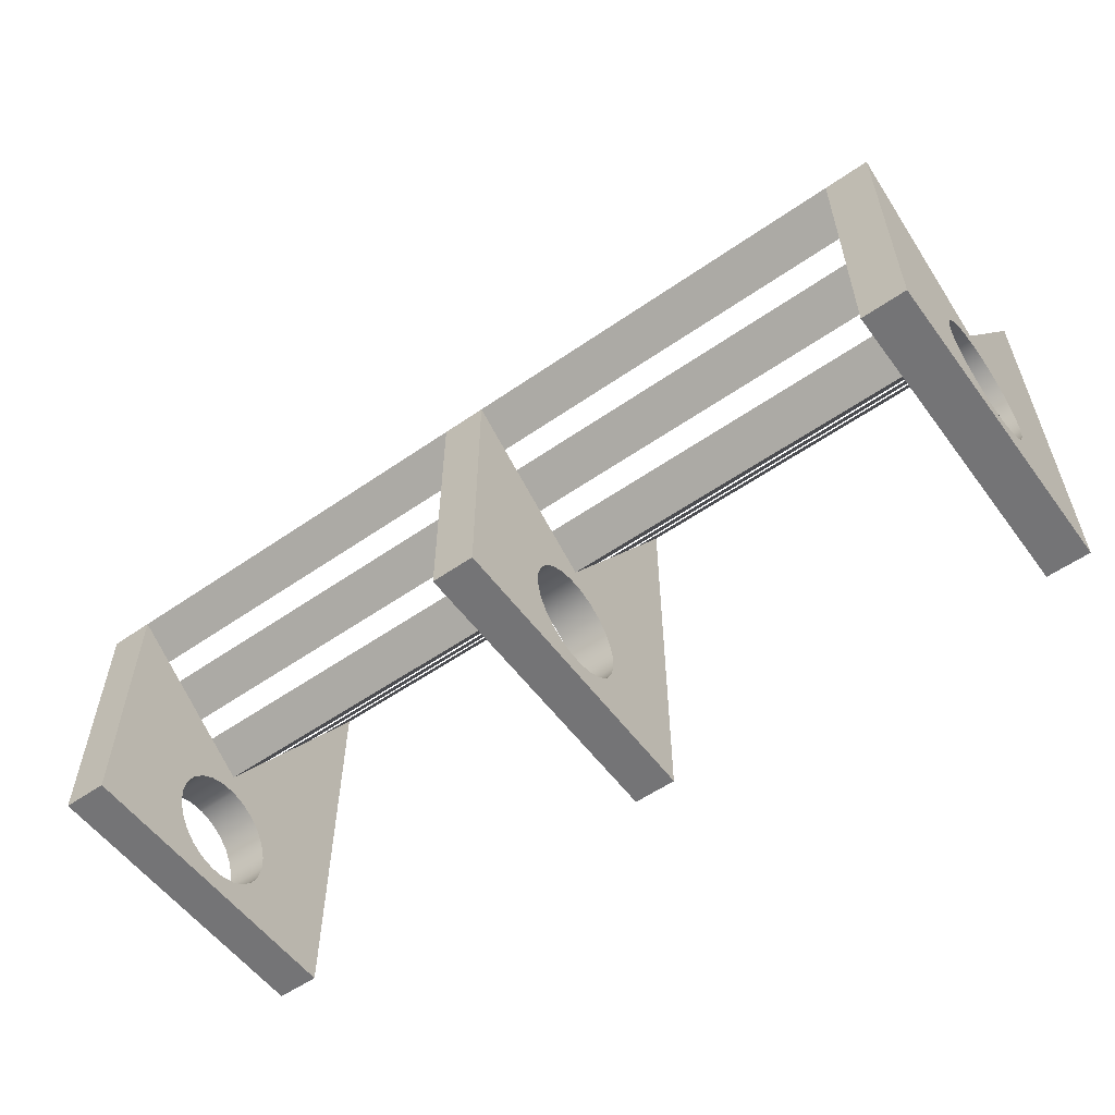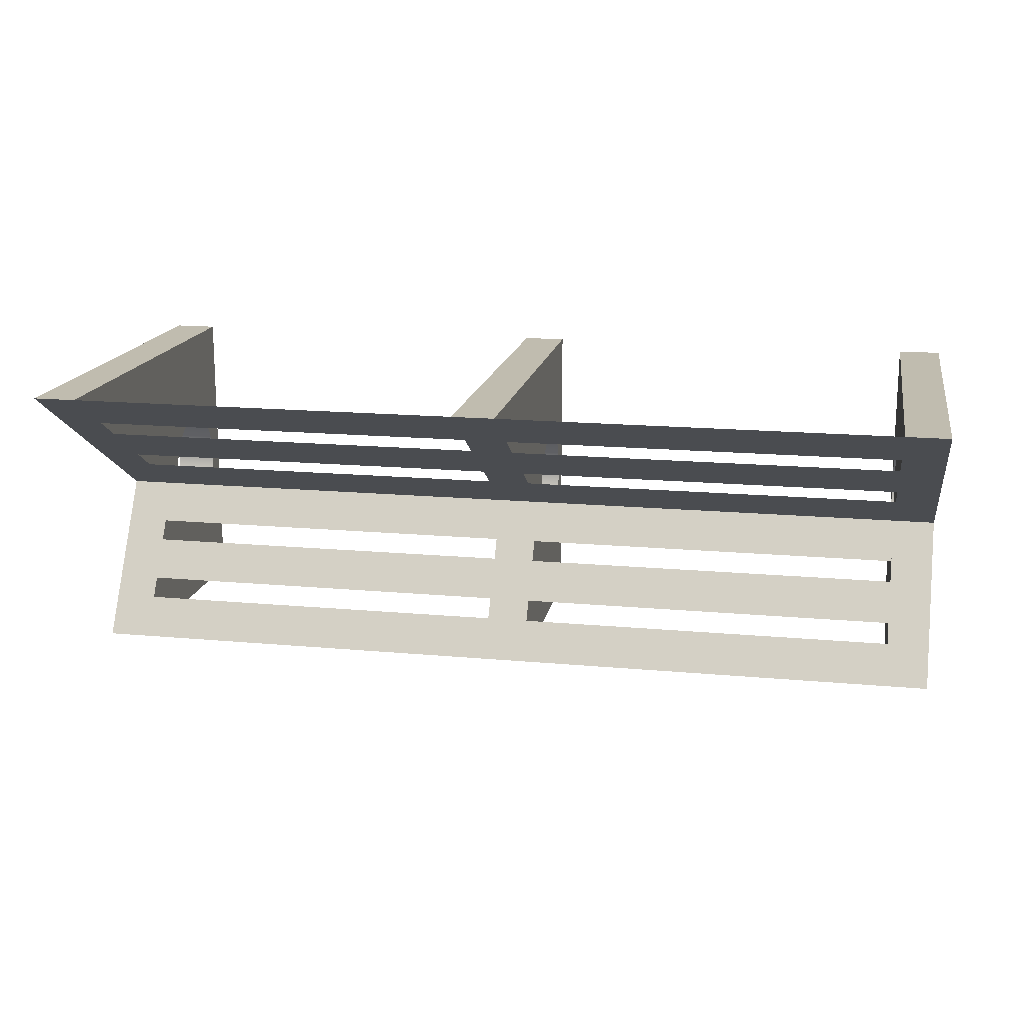
<metadata>
{"format":"obj","ext":"obj","renderer":"f3d","projection":"perspective","resolution":1024,"background":"white","views":[{"elev":-56.3,"azim":-144.0,"up":"+Y"},{"elev":16.3,"azim":-169.2,"up":"+Z"}]}
</metadata>
<code>
v 0.3863 -0.1125 -0.1478
v 0.4274 -0.1125 0.1478
v 0.3863 -0.1125 0.1478
v 0.4274 -0.1125 -0.1478
v 0.3863 0.2816 0.1478
v 0.3863 -0.09183 0.01093
v 0.4274 0.1338 -0.1478
v 0.4274 -0.09274 -0.004043
v 0.4274 0.2816 0.1478
v 0.3863 -0.05415 0.05433
v 0.3863 -0.08708 0.02516
v 0.3863 -0.09249 0
v 0.3863 0.1338 -0.1478
v 0.4274 -0.06057 -0.05167
v 0.4274 -0.08974 -0.01874
v 0.4274 -0.09249 0
v 0.4274 -0.05415 0.05433
v 0.3863 -0.06757 0.04763
v 0.3863 -0.03945 0.05733
v 0.3863 -0.07881 0.03768
v 0.4274 -0.09183 0.01093
v 0.3863 -0.09274 -0.004043
v 0.3863 -0.06057 -0.05167
v 0.4274 -0.07309 -0.0434
v 0.4274 -0.04634 -0.05642
v 0.4274 -0.08303 -0.03216
v 0.4274 -0.06757 0.04763
v 0.4274 -0.03945 0.05733
v 0.3863 0.02192 0.004043
v 0.3863 0.04169 0
v 0.3863 0.1017 0.03694
v 0.3863 -0.02448 0.05642
v 0.4274 -0.08708 0.02516
v 0.3863 -0.08974 -0.01874
v 0.3863 -0.07309 -0.0434
v 0.3863 -0.04634 -0.05642
v 0.3863 0.09925 -0.09236
v 0.3863 0.1108 -0.1108
v 0.4274 -0.03137 -0.05733
v 0.4274 -0.07881 0.03768
v 0.4274 -0.02448 0.05642
v 0.4274 0.02192 0.004043
v 0.4274 0.04169 0
v 0.3863 0.01892 0.01874
v 0.3863 0.1316 0.05542
v 0.3863 -0.01025 0.05167
v 0.3863 -0.08303 -0.03216
v 0.3863 -0.03137 -0.05733
v 0.3863 0.07623 -0.05542
v 0.4274 -0.01667 -0.05433
v 0.4274 -0.01025 0.05167
v 0.4274 0.01892 0.01874
v 0.3863 0.01222 0.03216
v 0.3863 0.02167 0
v 0.3863 0.06471 -0.03694
v 0.3863 0.1916 0.09236
v 0.3863 0.002269 0.0434
v 0.3863 -0.01667 -0.05433
v 0.01277 0.09925 -0.09236
v 0.01277 0.1338 -0.1478
v 0.01277 0.1108 -0.1108
v 0.4274 -0.003244 -0.04763
v 0.4274 0.002269 0.0434
v 0.4274 0.01222 0.03216
v 0.4274 0.02167 0
v 0.3863 0.02101 -0.01093
v 0.3863 0.2216 0.1108
v 0.01277 0.2816 0.1478
v 0.01277 0.04169 0
v 0.01277 0.1017 0.03694
v 0.3863 -0.003244 -0.04763
v 0.01277 0.07623 -0.05542
v 0.4274 0.007986 -0.03768
v 0.4274 0.02101 -0.01093
v 0.3863 0.01626 -0.02516
v 0.01277 0.02157 -0.007478
v 0.01277 0.1316 0.05542
v 0.01277 0.06471 -0.03694
v 0.3863 0.007986 -0.03768
v -0.02828 0.1338 -0.1478
v -0.02828 0.09925 -0.09236
v -0.02828 0.1108 -0.1108
v -0.02828 -0.1125 -0.1478
v 0.4274 0.01626 -0.02516
v 0.01277 0.1916 0.09236
v 0.01277 0.02157 0
v -0.02828 0.07623 -0.05542
v 0.01277 -0.1125 -0.1478
v -0.02828 -0.05738 -0.0531
v 0.01277 0.2216 0.1108
v -0.02828 0.04169 0
v -0.02828 0.06471 -0.03694
v 0.01277 0.02157 0.007525
v -0.02828 0.02157 -0.007478
v 0.01277 0.01769 -0.02197
v 0.01277 -0.05738 -0.0531
v 0.01277 -0.1125 0.1478
v -0.02828 -0.07038 -0.04561
v -0.02828 -0.04289 -0.05698
v -0.4018 0.09925 -0.09236
v -0.4018 0.1338 -0.1478
v -0.4018 0.1108 -0.1108
v 0.01277 0.01768 0.02201
v -0.02828 0.02157 0
v -0.02828 0.01769 -0.02197
v 0.01277 0.0102 -0.03497
v 0.01277 -0.07038 -0.04561
v 0.01277 -0.04289 -0.05698
v -0.02828 -0.1125 0.1478
v 0.01277 -0.09238 -0.007525
v -0.02828 -0.08099 -0.035
v -0.02828 -0.02788 -0.05697
v -0.4429 -0.1125 -0.1478
v -0.4429 0.1338 -0.1478
v -0.4018 0.07623 -0.05542
v -0.02828 0.2816 0.1478
v -0.02828 0.1017 0.03694
v -0.4018 0.04169 0
v -0.4018 0.06471 -0.03694
v 0.01277 0.01017 0.035
v -0.02828 0.02157 0.007525
v 0.01277 -0.000405 -0.04558
v -0.02828 0.0102 -0.03497
v 0.01277 -0.08099 -0.035
v 0.01277 -0.02788 -0.05697
v -0.02828 -0.09239 0.007478
v 0.01277 -0.0885 -0.02201
v 0.01277 -0.09239 0.007478
v -0.02828 -0.0885 -0.02201
v -0.02828 -0.0134 -0.05309
v -0.4018 -0.1125 -0.1478
v -0.4429 -0.06414 -0.04977
v -0.02828 0.1316 0.05542
v 0.01277 -0.05742 0.05309
v -0.4018 0.02206 0
v -0.4018 0.2816 0.1478
v -0.4018 0.1017 0.03694
v 0.01277 -0.000442 0.04561
v -0.02828 0.01768 0.02201
v 0.01277 -0.0134 -0.05309
v -0.02828 -0.000405 -0.04558
v -0.02828 -0.05742 0.05309
v -0.02828 -0.08851 0.02197
v -0.02828 -0.09238 -0.007525
v 0.01277 -0.09239 0
v 0.01277 -0.08851 0.02197
v -0.4018 -0.06414 -0.04977
v -0.4018 -0.1125 0.1478
v -0.4429 -0.07605 -0.04064
v -0.4429 -0.05028 -0.05551
v -0.02828 0.1916 0.09236
v 0.01277 -0.07041 0.04558
v 0.01277 -0.04293 0.05697
v -0.4429 0.02206 0
v -0.4429 0.04169 0
v -0.4018 0.0201 -0.01487
v -0.4018 0.1316 0.05542
v 0.01277 -0.01344 0.0531
v -0.02828 -0.000442 0.04561
v -0.02828 0.01017 0.035
v -0.02828 -0.07041 0.04558
v -0.02828 -0.04293 0.05697
v -0.02828 -0.08102 0.03497
v -0.02828 -0.09239 0
v 0.01277 -0.08102 0.03497
v -0.4018 -0.07605 -0.04064
v -0.4018 -0.05028 -0.05551
v -0.4429 -0.1125 0.1478
v -0.4018 -0.09092 -0.01487
v -0.4429 -0.08518 -0.02874
v -0.4429 -0.03541 -0.05747
v -0.02828 0.2216 0.1108
v 0.01277 -0.02793 0.05698
v -0.4429 0.0201 -0.01487
v -0.4429 0.2816 0.1478
v -0.4018 0.01436 -0.02874
v -0.4018 0.0201 0.01487
v -0.4018 0.1916 0.09236
v -0.02828 -0.01344 0.0531
v -0.02828 -0.02793 0.05698
v -0.4018 -0.08518 -0.02874
v -0.4018 -0.03541 -0.05747
v -0.4429 -0.09092 0.01487
v -0.4018 -0.09288 0
v -0.4429 -0.09092 -0.01487
v -0.4429 -0.02054 -0.05551
v -0.4429 0.01436 -0.02874
v -0.4429 0.0201 0.01487
v -0.4018 0.005228 -0.04064
v -0.4018 0.01436 0.02874
v -0.4018 0.2216 0.1108
v -0.4018 -0.02054 -0.05551
v -0.4429 -0.05028 0.05551
v -0.4429 -0.08518 0.02874
v -0.4429 -0.09288 0
v -0.4018 -0.09092 0.01487
v -0.4429 -0.006674 -0.04977
v -0.4429 0.005228 -0.04064
v -0.4429 0.01436 0.02874
v -0.4018 -0.006674 -0.04977
v -0.4018 0.005228 0.04064
v -0.4018 -0.05028 0.05551
v -0.4429 -0.06414 0.04977
v -0.4429 -0.03541 0.05747
v -0.4429 -0.07605 0.04064
v -0.4018 -0.08518 0.02874
v -0.4429 0.005228 0.04064
v -0.4018 -0.006674 0.04977
v -0.4018 -0.06414 0.04977
v -0.4018 -0.03541 0.05747
v -0.4429 -0.02054 0.05551
v -0.4018 -0.07605 0.04064
v -0.4429 -0.006674 0.04977
v -0.4018 -0.02054 0.05551
g mesh1_mesh1-geometry
f 1 2 3
f 2 1 4
f 2 5 3
f 3 6 1
f 1 7 4
f 4 8 2
f 5 2 9
f 10 3 5
f 6 3 11
f 1 6 12
f 7 1 13
f 14 4 7
f 8 4 15
f 16 2 8
f 2 17 9
f 18 3 10
f 10 5 19
f 11 3 20
f 11 21 6
f 6 16 12
f 1 12 22
f 1 23 13
f 24 4 14
f 14 7 25
f 15 4 26
f 15 22 8
f 21 2 16
f 8 12 16
f 17 2 27
f 9 17 28
f 29 5 30
f 30 5 31
f 20 3 18
f 17 18 10
f 19 5 32
f 28 10 19
f 20 33 11
f 21 11 33
f 16 6 21
f 12 8 22
f 34 1 22
f 23 1 35
f 13 23 36
f 13 37 38
f 26 4 24
f 23 24 14
f 25 7 39
f 36 14 25
f 26 34 15
f 22 15 34
f 33 2 21
f 27 2 40
f 18 17 27
f 10 28 17
f 9 28 41
f 9 42 43
f 44 5 29
f 13 29 30
f 31 5 45
f 27 20 18
f 32 5 46
f 41 19 32
f 19 41 28
f 33 20 40
f 47 1 34
f 35 1 47
f 24 23 35
f 14 36 23
f 13 36 48
f 13 49 37
f 24 47 26
f 39 7 50
f 48 25 39
f 25 48 36
f 34 26 47
f 40 2 33
f 20 27 40
f 9 41 51
f 9 52 42
f 42 7 43
f 53 5 44
f 29 52 44
f 13 54 29
f 13 30 55
f 45 5 56
f 46 5 57
f 51 32 46
f 32 51 41
f 47 24 35
f 13 48 58
f 13 55 49
f 59 60 61
f 50 7 62
f 58 39 50
f 39 58 48
f 9 51 63
f 9 64 52
f 52 29 42
f 65 7 42
f 57 5 53
f 44 64 53
f 64 44 52
f 13 66 54
f 54 42 29
f 56 5 67
f 68 69 70
f 63 46 57
f 46 63 51
f 13 58 71
f 72 60 59
f 62 7 73
f 71 50 62
f 50 71 58
f 9 63 64
f 74 7 65
f 42 54 65
f 53 63 57
f 63 53 64
f 13 75 66
f 66 65 54
f 68 76 69
f 68 70 77
f 69 60 78
f 13 71 79
f 80 81 82
f 60 83 80
f 78 60 72
f 73 7 84
f 79 62 73
f 62 79 71
f 84 7 74
f 65 66 74
f 13 79 75
f 75 74 66
f 68 77 85
f 68 86 76
f 76 60 69
f 80 87 81
f 83 60 88
f 83 89 80
f 84 79 73
f 74 75 84
f 79 84 75
f 68 85 90
f 80 91 92
f 68 93 86
f 86 94 76
f 95 60 76
f 80 92 87
f 96 88 60
f 97 83 88
f 89 83 98
f 80 89 99
f 100 101 102
f 80 94 91
f 68 103 93
f 93 104 86
f 94 86 104
f 105 76 94
f 106 60 95
f 76 105 95
f 107 88 96
f 96 60 108
f 83 97 109
f 88 110 97
f 98 83 111
f 107 89 98
f 96 99 89
f 80 99 112
f 101 113 114
f 115 101 100
f 94 116 91
f 91 116 117
f 116 97 68
f 118 101 119
f 80 105 94
f 68 120 103
f 103 121 93
f 104 93 121
f 104 116 94
f 122 60 106
f 95 123 106
f 123 95 105
f 124 88 107
f 89 107 96
f 108 60 125
f 99 96 108
f 97 116 109
f 109 126 83
f 110 88 127
f 97 110 128
f 111 83 129
f 124 98 111
f 98 124 107
f 108 112 99
f 80 112 130
f 113 101 131
f 113 132 114
f 119 101 115
f 117 116 133
f 97 134 68
f 135 101 118
f 136 118 137
f 80 123 105
f 68 138 120
f 120 139 103
f 121 103 139
f 121 116 104
f 140 60 122
f 106 141 122
f 141 106 123
f 127 88 124
f 125 60 140
f 112 108 125
f 142 109 116
f 126 109 143
f 144 83 126
f 127 144 110
f 128 110 145
f 146 97 128
f 129 83 144
f 129 124 111
f 125 130 112
f 80 130 141
f 147 131 101
f 148 113 131
f 132 113 149
f 114 132 150
f 133 116 151
f 134 97 152
f 68 134 153
f 114 154 155
f 156 101 135
f 136 135 118
f 136 137 157
f 80 141 123
f 68 158 138
f 159 120 138
f 139 120 160
f 139 116 121
f 141 140 122
f 124 129 127
f 130 125 140
f 161 109 142
f 142 116 162
f 143 109 163
f 143 128 126
f 144 126 164
f 144 127 129
f 164 110 144
f 110 164 145
f 145 126 128
f 165 97 146
f 128 143 146
f 140 141 130
f 166 131 147
f 147 101 167
f 113 148 168
f 131 169 148
f 149 113 170
f 166 132 149
f 147 150 132
f 114 150 171
f 151 116 172
f 152 97 165
f 161 134 152
f 142 153 134
f 68 153 173
f 114 174 154
f 154 175 155
f 176 101 156
f 135 174 156
f 136 177 135
f 136 157 178
f 68 173 158
f 179 138 158
f 120 159 160
f 138 179 159
f 160 116 139
f 163 109 161
f 134 161 142
f 162 116 180
f 153 142 162
f 163 146 143
f 126 145 164
f 146 163 165
f 181 131 166
f 132 166 147
f 167 101 182
f 150 147 167
f 148 175 168
f 168 183 113
f 169 131 181
f 148 169 184
f 170 113 185
f 170 166 149
f 167 171 150
f 114 171 186
f 165 161 152
f 162 173 153
f 114 187 174
f 174 135 154
f 188 175 154
f 189 101 176
f 156 187 176
f 187 156 174
f 136 190 177
f 177 154 135
f 136 178 191
f 180 158 173
f 158 180 179
f 159 116 160
f 179 116 159
f 161 165 163
f 180 116 179
f 173 162 180
f 166 170 181
f 182 101 192
f 171 167 182
f 175 148 136
f 193 168 175
f 183 168 194
f 113 183 195
f 181 185 169
f 169 195 184
f 196 148 184
f 185 113 195
f 185 181 170
f 182 186 171
f 114 186 197
f 114 198 187
f 199 175 188
f 154 177 188
f 200 101 189
f 176 198 189
f 198 176 187
f 136 201 190
f 190 188 177
f 192 101 200
f 186 182 192
f 148 202 136
f 203 168 193
f 193 175 204
f 194 168 205
f 194 196 183
f 183 184 195
f 195 169 185
f 206 148 196
f 184 183 196
f 192 197 186
f 114 197 198
f 207 175 199
f 188 190 199
f 198 200 189
f 136 208 201
f 201 199 190
f 197 192 200
f 202 148 209
f 136 202 210
f 205 168 203
f 202 203 193
f 204 175 211
f 210 193 204
f 205 206 194
f 196 194 206
f 212 148 206
f 200 198 197
f 213 175 207
f 199 201 207
f 136 214 208
f 213 201 208
f 209 148 212
f 203 202 209
f 193 210 202
f 136 210 214
f 209 205 203
f 211 175 213
f 214 204 211
f 204 214 210
f 206 205 212
f 201 213 207
f 211 208 214
f 208 211 213
f 205 209 212
g mesh1_mesh1-geometry
f 3 2 1
f 4 1 2
f 3 5 2
f 1 6 3
f 4 7 1
f 2 8 4
f 9 2 5
f 5 3 10
f 11 3 6
f 12 6 1
f 13 1 7
f 7 4 14
f 15 4 8
f 8 2 16
f 9 17 2
f 5 30 9
f 10 3 18
f 19 5 10
f 20 3 11
f 6 21 11
f 12 16 6
f 22 12 1
f 13 23 1
f 13 7 38
f 14 4 24
f 25 7 14
f 26 4 15
f 8 22 15
f 16 2 21
f 16 12 8
f 27 2 17
f 28 17 9
f 43 9 30
f 30 5 29
f 31 5 30
f 31 30 5
f 18 3 20
f 10 18 17
f 32 5 19
f 19 10 28
f 11 33 20
f 33 11 21
f 21 6 16
f 22 8 12
f 22 1 34
f 35 1 23
f 36 23 13
f 38 7 37
f 38 37 13
f 24 4 26
f 14 24 23
f 39 7 25
f 25 14 36
f 15 34 26
f 34 15 22
f 21 2 33
f 40 2 27
f 27 17 18
f 17 28 10
f 41 28 9
f 43 42 9
f 43 30 7
f 29 5 44
f 30 29 13
f 45 5 31
f 45 31 5
f 18 20 27
f 46 5 32
f 32 19 41
f 28 41 19
f 40 20 33
f 34 1 47
f 47 1 35
f 35 23 24
f 23 36 14
f 48 36 13
f 37 7 49
f 37 49 13
f 26 47 24
f 50 7 39
f 39 25 48
f 36 48 25
f 47 26 34
f 33 2 40
f 40 27 20
f 51 41 9
f 42 52 9
f 43 7 42
f 55 7 30
f 44 5 53
f 44 52 29
f 29 54 13
f 55 30 13
f 56 5 45
f 56 45 5
f 57 5 46
f 46 32 51
f 41 51 32
f 35 24 47
f 58 48 13
f 49 7 55
f 49 55 13
f 60 61 82
f 61 60 59
f 62 7 50
f 50 39 58
f 48 58 39
f 63 51 9
f 52 64 9
f 42 29 52
f 42 7 65
f 53 5 57
f 53 64 44
f 52 44 64
f 54 66 13
f 29 42 54
f 67 5 56
f 67 56 5
f 69 70 91
f 70 69 68
f 57 46 63
f 51 63 46
f 71 58 13
f 82 61 81
f 80 60 82
f 59 60 72
f 61 59 81
f 73 7 62
f 62 50 71
f 58 71 50
f 64 63 9
f 65 7 74
f 65 54 42
f 57 63 53
f 64 53 63
f 66 75 13
f 54 65 66
f 77 91 70
f 69 91 78
f 69 76 68
f 77 70 68
f 78 60 69
f 79 71 13
f 59 72 87
f 82 81 80
f 80 83 60
f 72 60 78
f 81 59 87
f 84 7 73
f 73 62 79
f 71 79 62
f 74 7 84
f 74 66 65
f 75 79 13
f 66 74 75
f 85 91 77
f 85 77 68
f 92 78 91
f 76 86 68
f 69 60 76
f 87 72 92
f 81 87 80
f 88 60 83
f 80 89 83
f 72 78 92
f 73 79 84
f 84 75 74
f 75 84 79
f 68 91 90
f 90 85 68
f 90 91 85
f 92 91 80
f 86 93 68
f 76 94 86
f 76 60 95
f 87 92 80
f 60 88 96
f 88 83 97
f 98 83 89
f 99 89 80
f 101 102 114
f 102 101 100
f 116 91 68
f 91 94 80
f 93 103 68
f 86 104 93
f 104 86 94
f 94 76 105
f 95 60 106
f 95 105 76
f 96 88 107
f 108 60 96
f 109 97 83
f 97 110 88
f 111 83 98
f 98 89 107
f 89 99 96
f 112 99 80
f 102 100 114
f 114 113 101
f 100 101 115
f 100 115 114
f 117 91 116
f 91 116 94
f 117 116 91
f 68 97 116
f 118 155 119
f 119 101 118
f 94 105 80
f 103 120 68
f 93 121 103
f 121 93 104
f 94 116 104
f 106 60 122
f 106 123 95
f 105 95 123
f 107 88 124
f 96 107 89
f 125 60 108
f 108 96 99
f 109 116 97
f 83 126 109
f 127 88 110
f 128 110 97
f 129 83 111
f 111 98 124
f 107 124 98
f 99 112 108
f 130 112 80
f 131 101 113
f 114 132 113
f 115 101 119
f 115 119 114
f 133 117 116
f 133 116 117
f 68 134 97
f 114 119 155
f 118 137 155
f 118 101 135
f 137 118 136
f 105 123 80
f 120 138 68
f 103 139 120
f 139 103 121
f 104 116 121
f 122 60 140
f 122 141 106
f 123 106 141
f 124 88 127
f 140 60 125
f 125 108 112
f 116 109 142
f 143 109 126
f 126 83 144
f 110 144 127
f 145 110 128
f 128 97 146
f 144 83 129
f 111 124 129
f 112 130 125
f 141 130 80
f 101 131 147
f 131 113 148
f 149 113 132
f 150 132 114
f 151 133 116
f 151 116 133
f 152 97 134
f 153 134 68
f 155 154 114
f 157 155 137
f 135 101 156
f 118 135 136
f 157 137 136
f 123 141 80
f 138 158 68
f 138 120 159
f 160 120 139
f 121 116 139
f 122 140 141
f 127 129 124
f 140 125 130
f 142 109 161
f 162 116 142
f 163 109 143
f 126 128 143
f 164 126 144
f 129 127 144
f 144 110 164
f 145 164 110
f 128 126 145
f 146 97 165
f 146 143 128
f 130 141 140
f 147 131 166
f 167 101 147
f 168 148 113
f 148 169 131
f 170 113 149
f 149 132 166
f 132 150 147
f 171 150 114
f 172 151 116
f 172 116 151
f 165 97 152
f 152 134 161
f 134 153 142
f 173 153 68
f 154 174 114
f 155 175 154
f 178 155 157
f 156 101 176
f 156 174 135
f 135 177 136
f 178 157 136
f 158 173 68
f 158 138 179
f 160 159 120
f 159 179 138
f 139 116 160
f 161 109 163
f 142 161 134
f 180 116 162
f 162 142 153
f 143 146 163
f 164 145 126
f 165 163 146
f 166 131 181
f 147 166 132
f 182 101 167
f 167 147 150
f 168 175 148
f 113 183 168
f 181 131 169
f 184 169 148
f 185 113 170
f 149 166 170
f 150 171 167
f 186 171 114
f 152 161 165
f 153 173 162
f 174 187 114
f 154 135 174
f 154 175 188
f 175 155 136
f 191 155 178
f 176 101 189
f 176 187 156
f 174 156 187
f 177 190 136
f 135 154 177
f 191 178 136
f 173 158 180
f 179 180 158
f 160 116 159
f 159 116 179
f 163 165 161
f 179 116 180
f 180 162 173
f 181 170 166
f 192 101 182
f 182 167 171
f 136 148 175
f 175 168 193
f 194 168 183
f 195 183 113
f 169 185 181
f 184 195 169
f 184 148 196
f 195 113 185
f 170 181 185
f 171 186 182
f 197 186 114
f 187 198 114
f 188 175 199
f 188 177 154
f 136 155 191
f 189 101 200
f 189 198 176
f 187 176 198
f 190 201 136
f 177 188 190
f 200 101 192
f 192 182 186
f 136 202 148
f 193 168 203
f 204 175 193
f 205 168 194
f 183 196 194
f 195 184 183
f 185 169 195
f 196 148 206
f 196 183 184
f 186 197 192
f 198 197 114
f 199 175 207
f 199 190 188
f 189 200 198
f 201 208 136
f 190 199 201
f 200 192 197
f 209 148 202
f 210 202 136
f 203 168 205
f 193 203 202
f 211 175 204
f 204 193 210
f 194 206 205
f 206 194 196
f 206 148 212
f 197 198 200
f 207 175 213
f 207 201 199
f 208 214 136
f 208 201 213
f 212 148 209
f 209 202 203
f 202 210 193
f 214 210 136
f 203 205 209
f 213 175 211
f 211 204 214
f 210 214 204
f 212 205 206
f 207 213 201
f 214 208 211
f 213 211 208
f 212 209 205
g mesh1_mesh1-geometry
f 9 30 5
f 38 7 13
f 30 9 43
f 5 30 31
f 37 7 38
f 13 61 38
f 38 61 13
f 7 30 43
f 5 31 45
f 69 31 30
f 30 31 69
f 49 7 37
f 61 13 60
f 60 13 61
f 30 7 55
f 5 45 56
f 31 69 70
f 70 69 31
f 55 69 30
f 30 69 55
f 55 7 49
f 37 72 49
f 49 72 37
f 82 61 60
f 5 56 67
f 77 56 45
f 45 56 77
f 91 70 69
f 69 55 78
f 78 55 69
f 72 37 59
f 59 37 72
f 81 61 82
f 82 60 80
f 81 59 61
f 90 5 67
f 67 5 90
f 56 77 85
f 85 77 56
f 70 91 77
f 78 91 69
f 87 72 59
f 80 102 82
f 82 102 80
f 87 59 81
f 5 90 68
f 68 90 5
f 77 91 85
f 91 78 92
f 92 72 87
f 102 80 101
f 101 80 102
f 92 78 72
f 81 115 87
f 87 115 81
f 90 91 68
f 85 91 90
f 92 118 91
f 91 118 92
f 114 102 101
f 115 81 100
f 100 81 115
f 68 91 116
f 118 92 119
f 119 92 118
f 118 117 91
f 91 117 118
f 114 100 102
f 114 115 100
f 116 91 117
f 119 155 118
f 117 118 137
f 137 118 117
f 114 119 115
f 116 117 133
f 155 119 114
f 155 137 118
f 116 133 151
f 137 155 157
f 157 151 133
f 133 151 157
f 116 151 172
f 157 155 178
f 151 157 178
f 178 157 151
f 191 116 172
f 172 116 191
f 136 155 175
f 178 155 191
f 116 191 136
f 136 191 116
f 191 155 136

</code>
